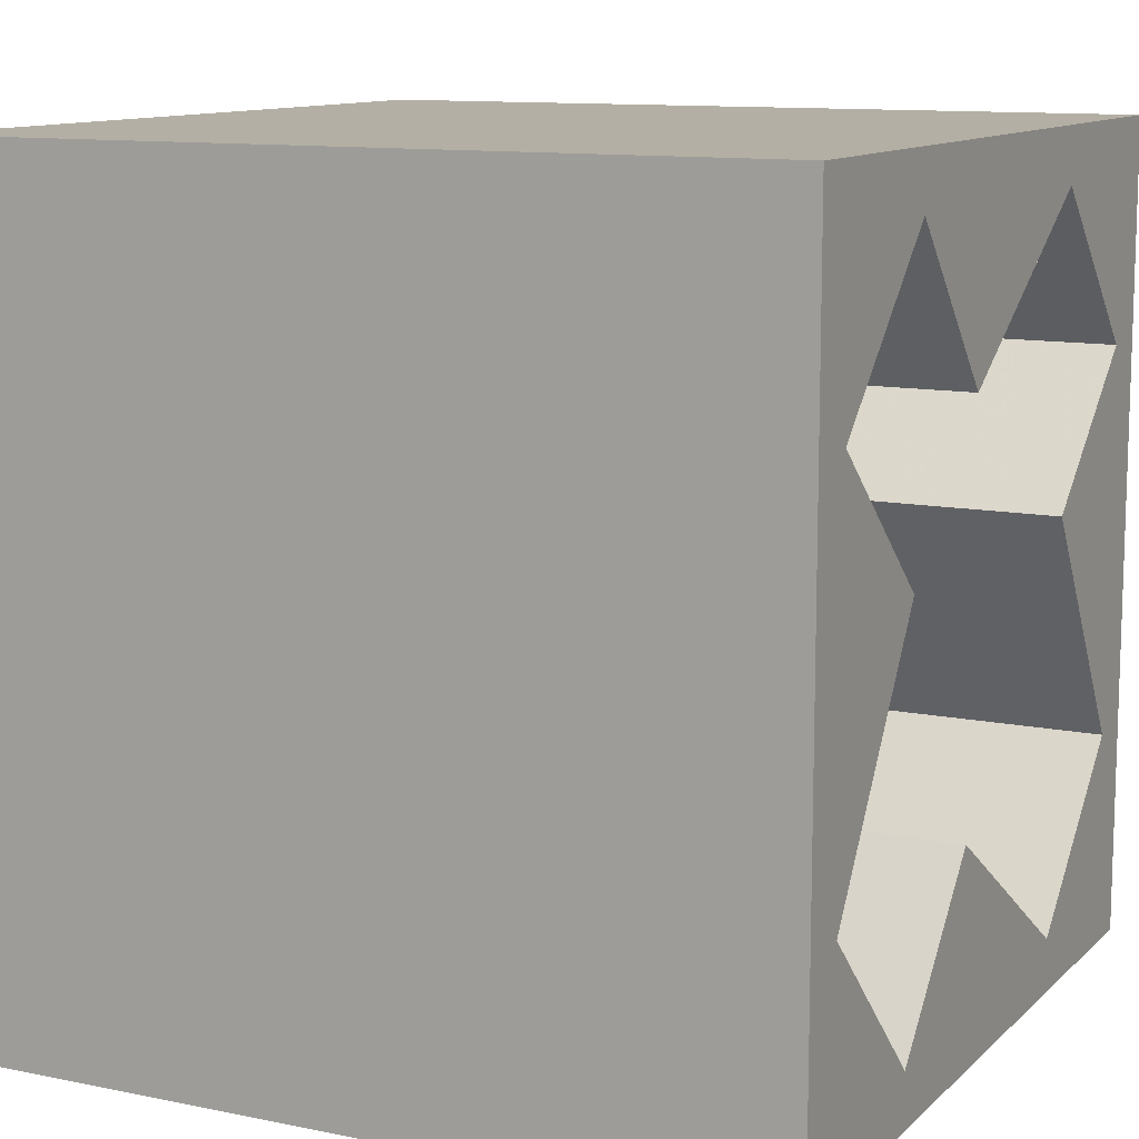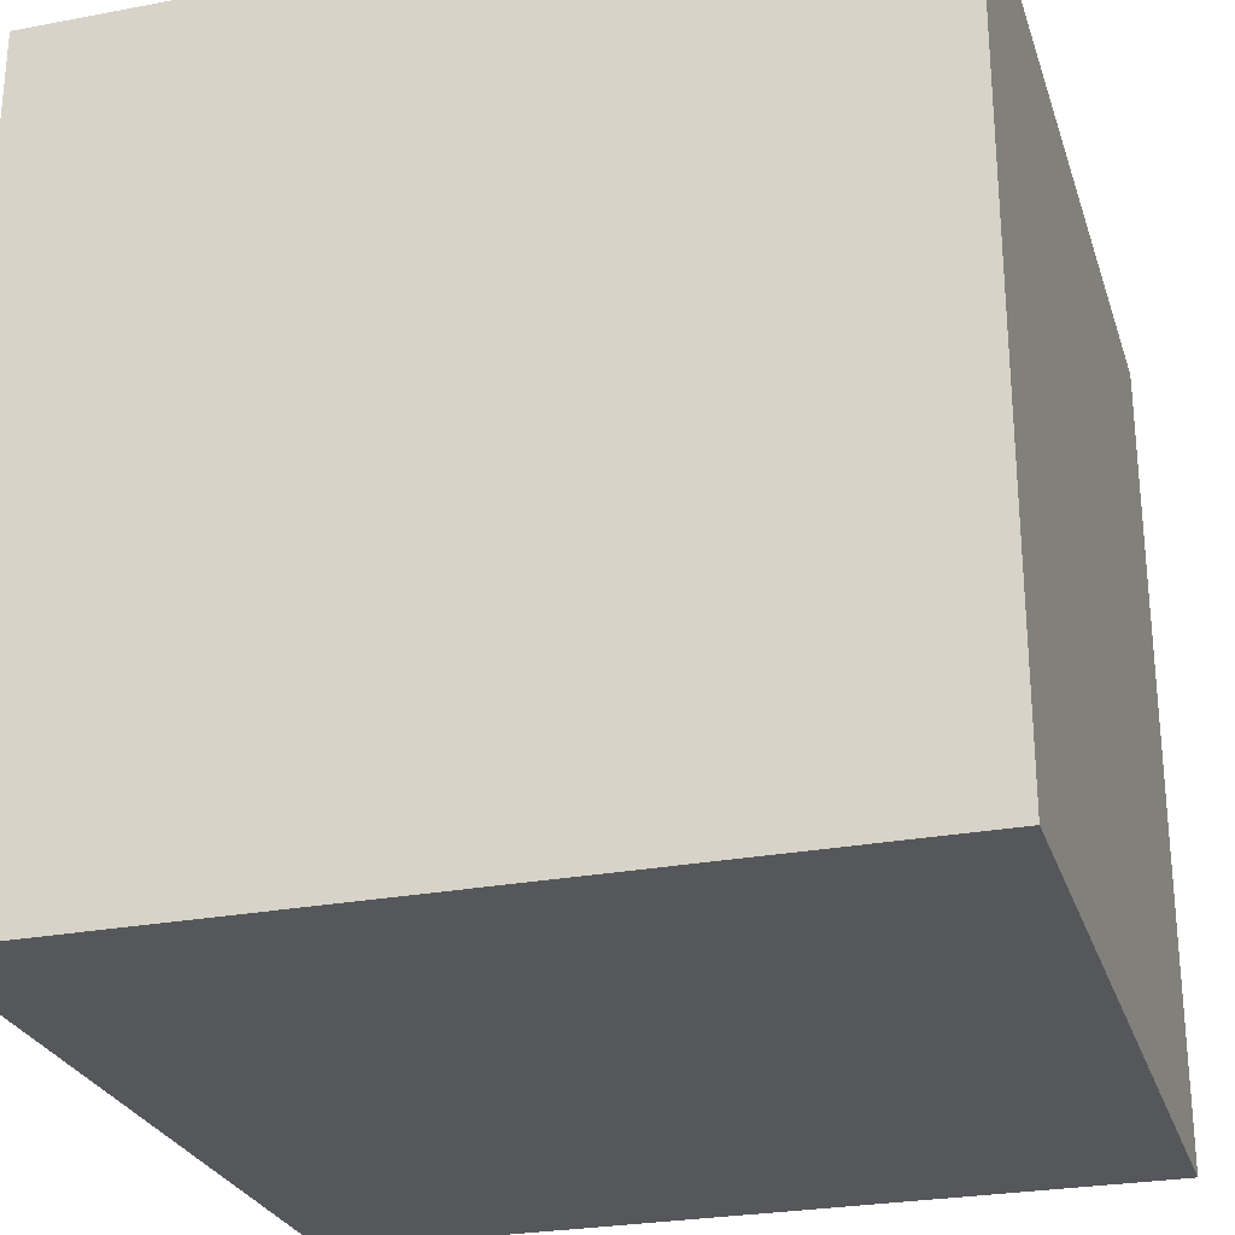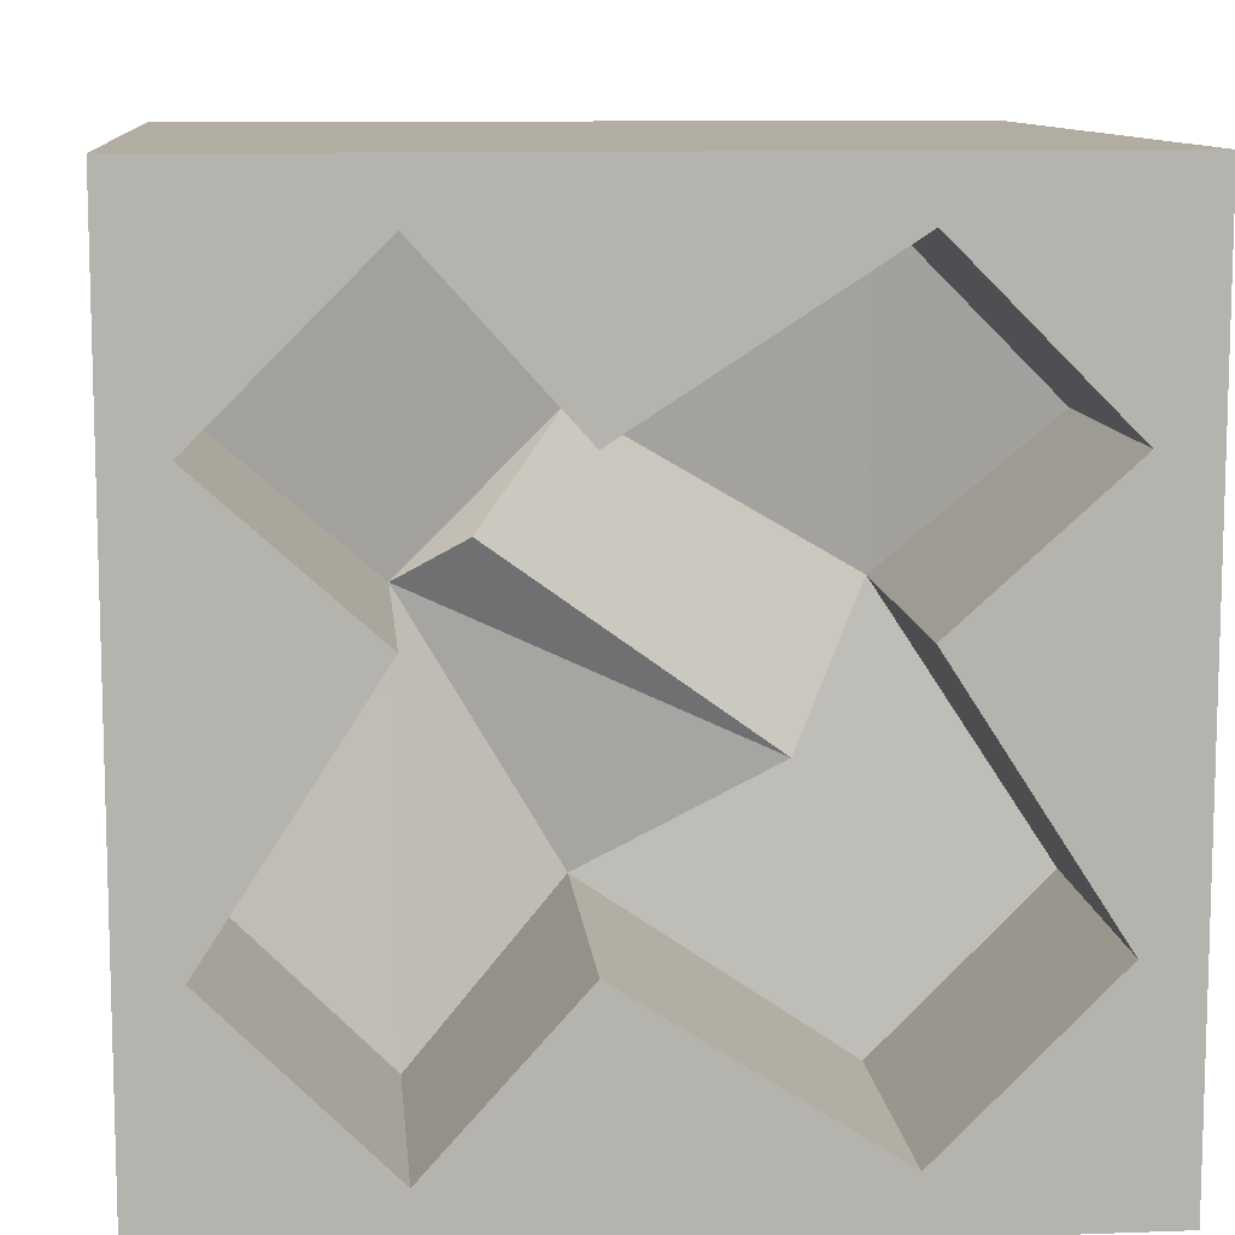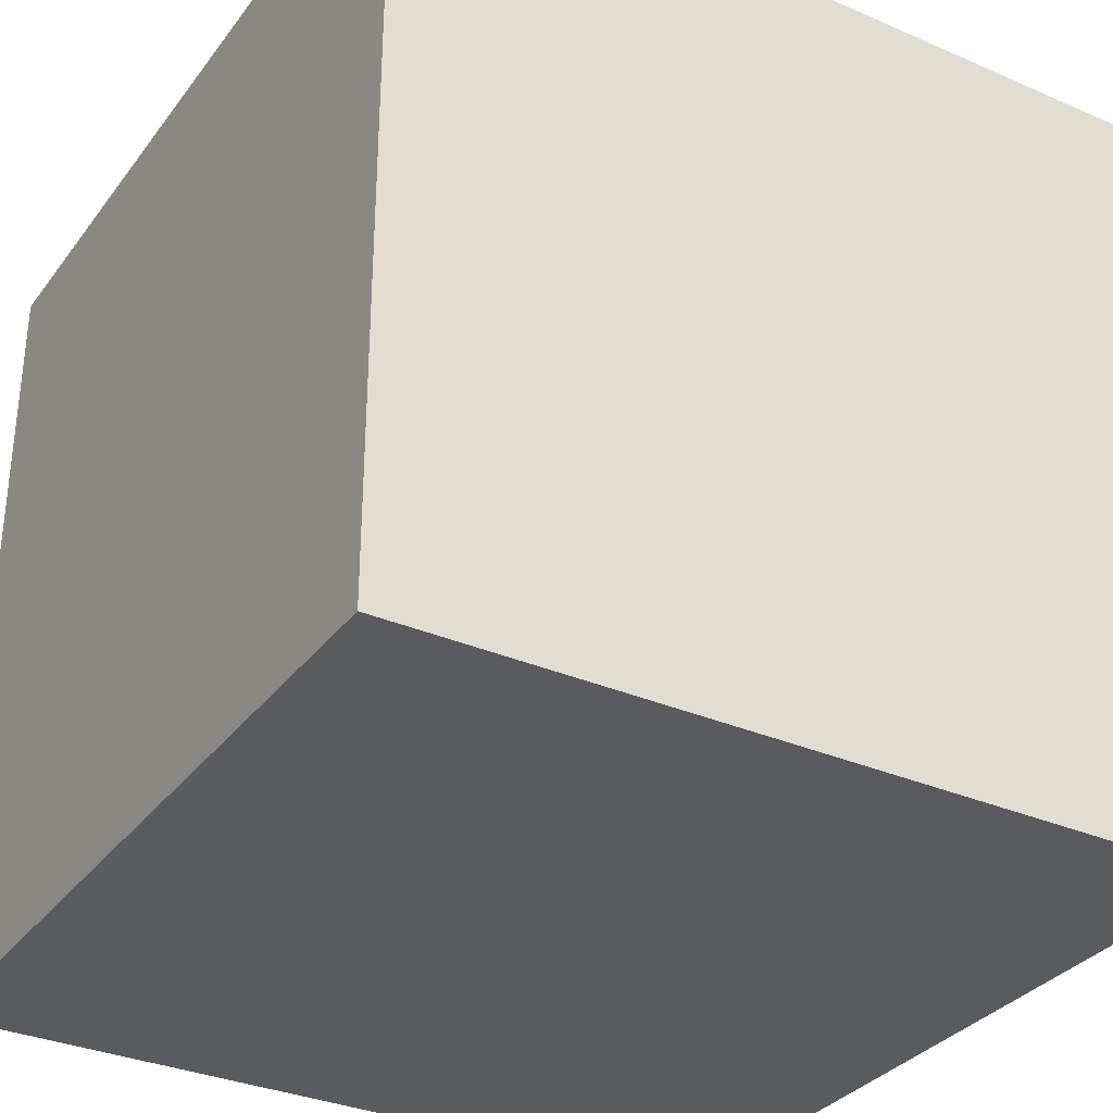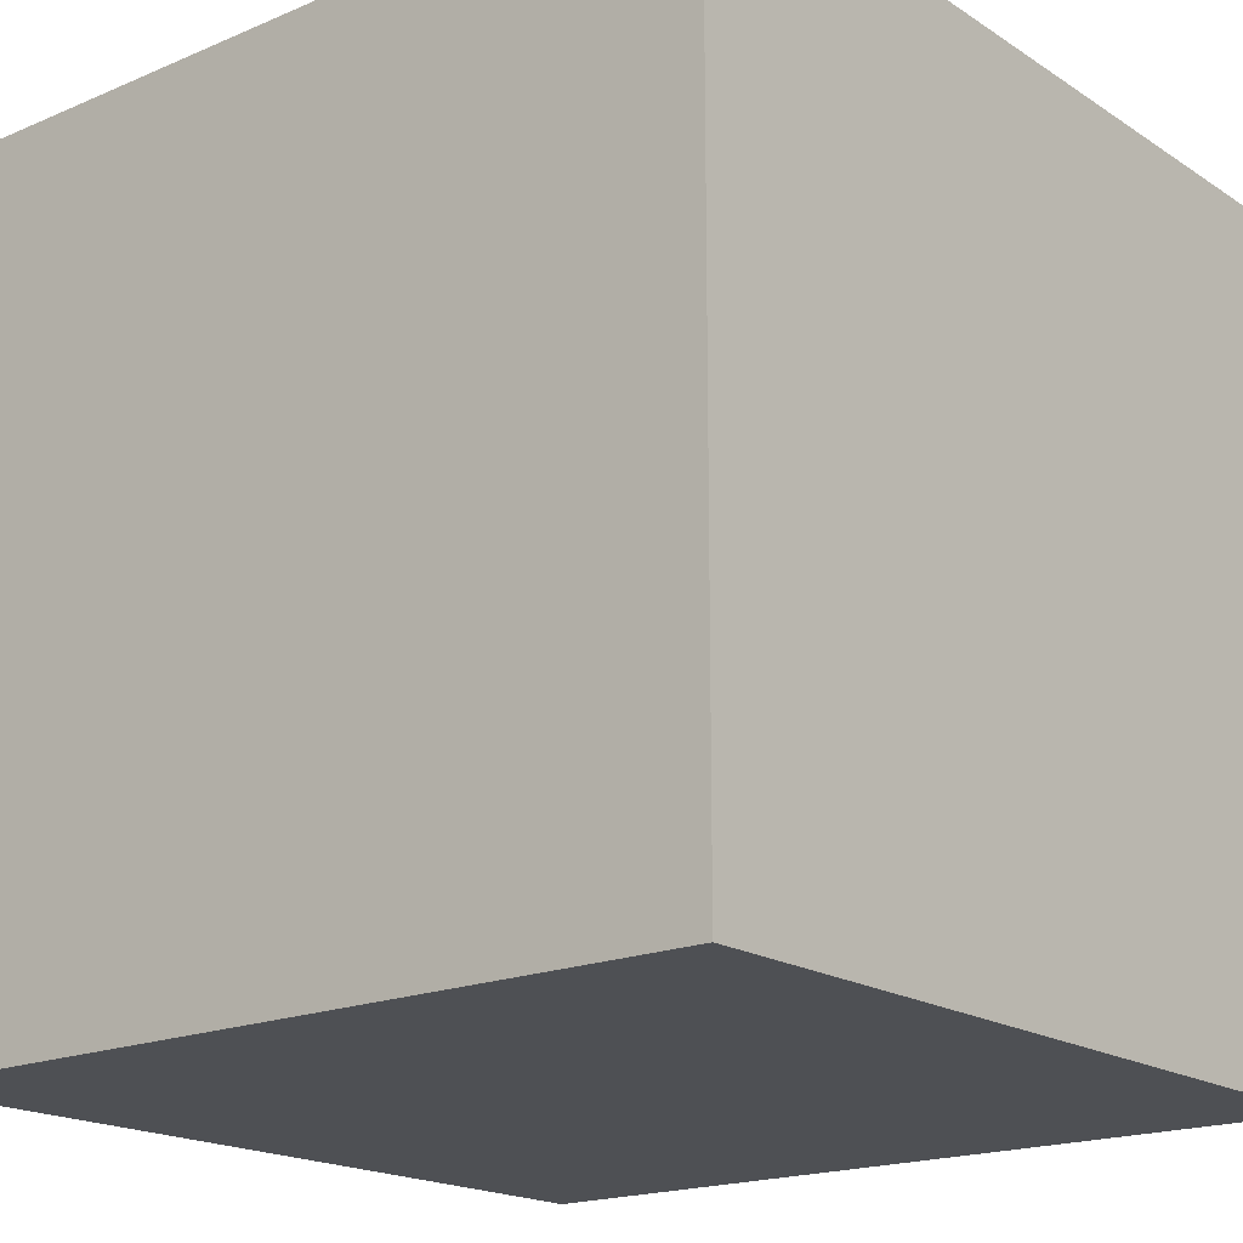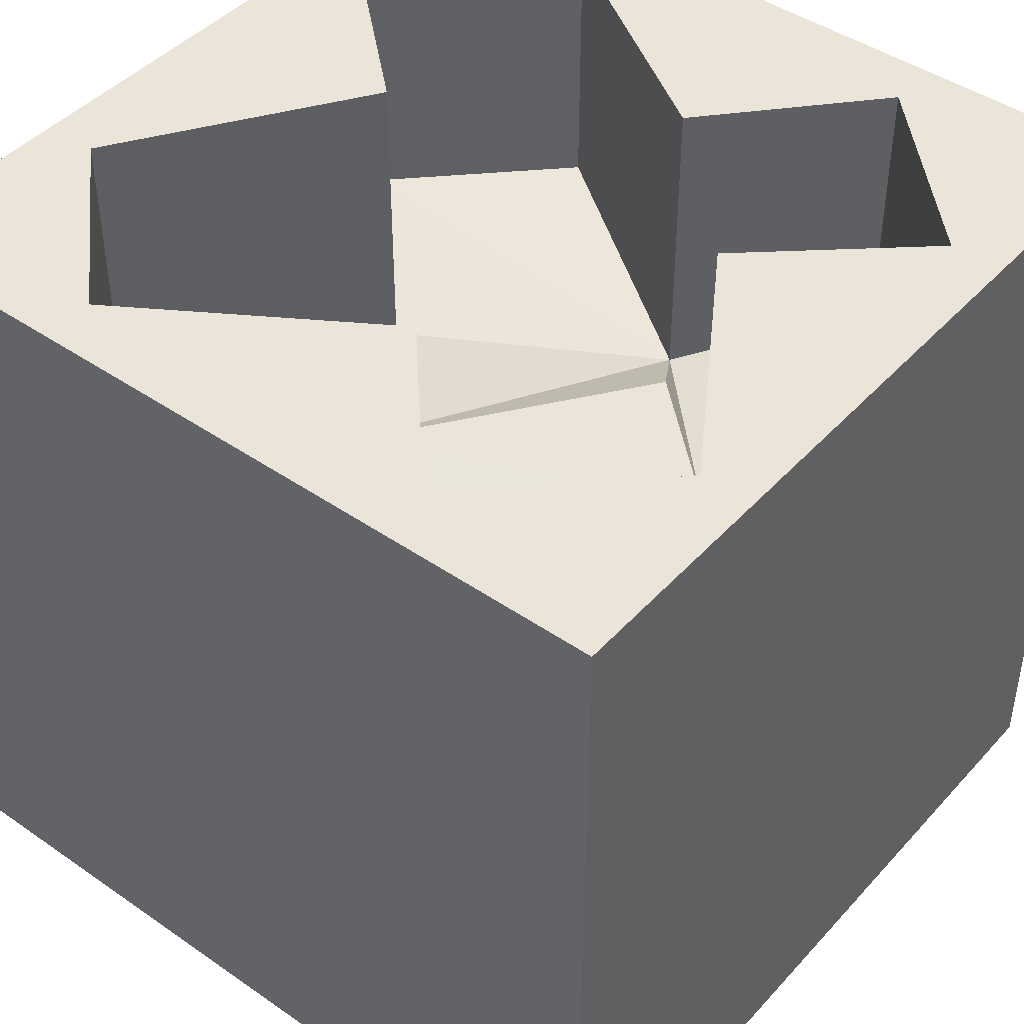
<metadata>
{"format":"obj","ext":"obj","renderer":"f3d","projection":"perspective","resolution":1024,"background":"white","views":[{"elev":11.3,"azim":116.6,"up":"+Z"},{"elev":-26.8,"azim":16.4,"up":"+Y"},{"elev":10.3,"azim":174.7,"up":"+Z"},{"elev":-32.9,"azim":-120.9,"up":"+Y"},{"elev":-18.5,"azim":-50.8,"up":"+Z"},{"elev":44.5,"azim":-51.1,"up":"+Y"}]}
</metadata>
<code>
v -0.04 -0.04 0.04
v -0.04 0.04 0.04
v -0.01886 0.01387 -0.0347
v -0.04 -0.04 -0.04
v -0.0347 0.01387 0.01886
v -0.04 0.04 -0.04
v 0.04 -0.04 0.04
v 0.04 0.04 0.04
v 0.04 -0.04 -0.04
v 0.0347 0.01387 0.01886
v 0.04 0.04 -0.04
v 0.01886 0.01387 -0.0347
v -0.0347 0.01387 -0.01886
v -0.01886 0.01387 0.0347
v 0.01886 0.01387 0.0347
v 0.0347 0.01387 -0.01886
v 0.005 0.01 0.01926
v -0.01926 0.01 0.005
v 0.01926 0.01 0.005
v 0.005 0.01 -0.01926
v 0.01272 0.01387 0.009158
v -0.01272 0.01387 -0.009158
v -0.0347 0.04 0.01886
v -0.0347 0.04 -0.01886
v -0.02678 0.04 0.02678
v -0.01886 0.04 -0.0347
v 0.01886 0.04 -0.0347
v 0.02678 0.04 -0.02678
v 0.005 0.04 -0.01926
v -0.01926 0.04 0.005
v -0.01886 0.04 0.0347
v 0.01886 0.04 0.0347
v 0.005 0.04 0.01926
v 0.01926 0.04 0.005
v 0.0347 0.04 0.01886
v 0.0347 0.04 -0.01886
f 1 2 6
f 1 6 4
f 4 6 11
f 4 11 9
f 9 11 8
f 9 8 7
f 7 8 2
f 7 2 1
f 4 9 7
f 4 7 1
f 25 23 2
f 2 23 24
f 2 24 6
f 6 24 26
f 6 26 11
f 11 26 27
f 11 27 28
f 24 23 30
f 29 27 26
f 32 33 31
f 32 31 2
f 32 2 8
f 32 8 35
f 36 34 35
f 36 35 8
f 36 8 11
f 36 11 28
f 2 31 25
f 10 15 32
f 10 32 35
f 18 13 24
f 18 24 30
f 32 15 17
f 32 17 33
f 17 15 10
f 17 10 19
f 17 19 21
f 18 22 20
f 18 20 3
f 18 3 13
f 22 21 19
f 22 19 20
f 17 21 22
f 17 22 18
f 34 19 10
f 34 10 35
f 3 20 29
f 3 29 26
f 24 13 3
f 24 3 26
f 27 12 16
f 27 16 36
f 27 36 28
f 17 14 31
f 17 31 33
f 16 19 34
f 16 34 36
f 12 20 19
f 12 19 16
f 14 17 18
f 14 18 5
f 29 20 12
f 29 12 27
f 23 5 18
f 23 18 30
f 14 5 23
f 14 23 25
f 14 25 31

</code>
